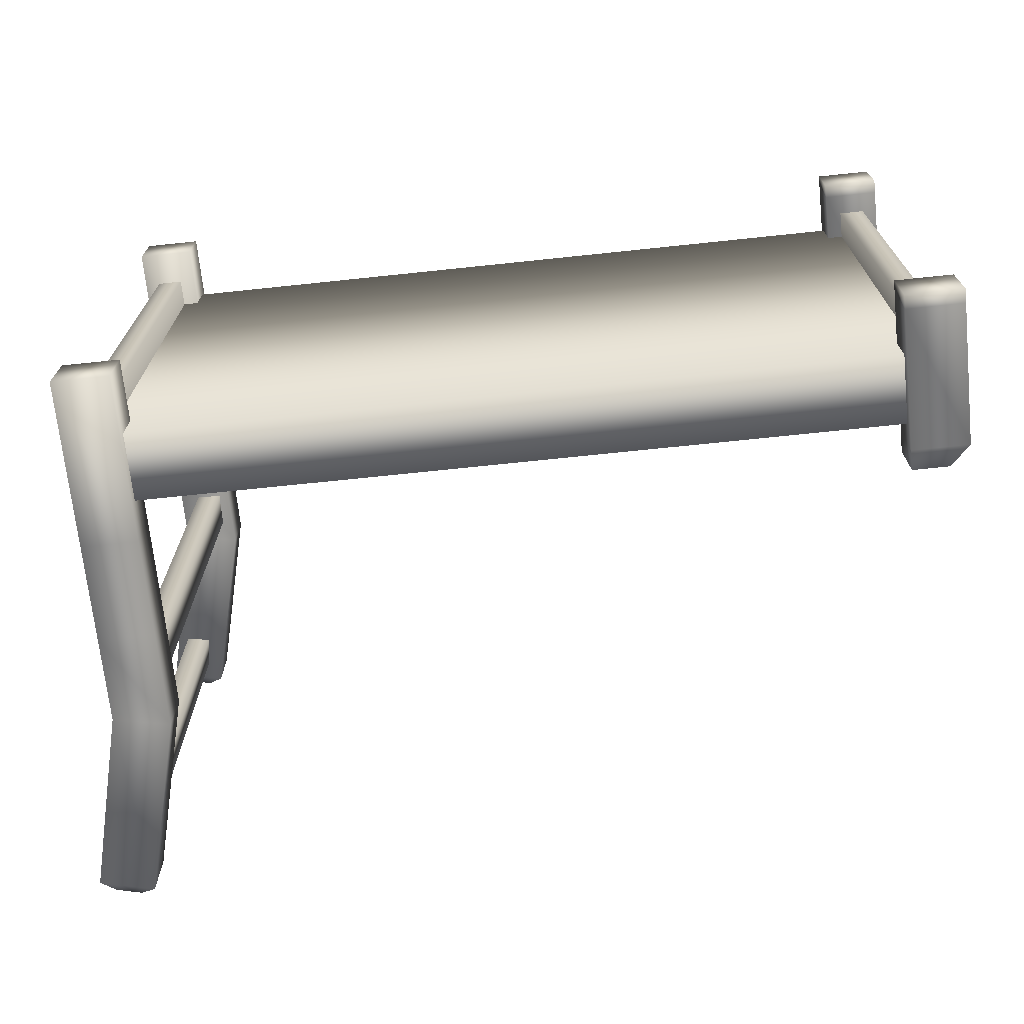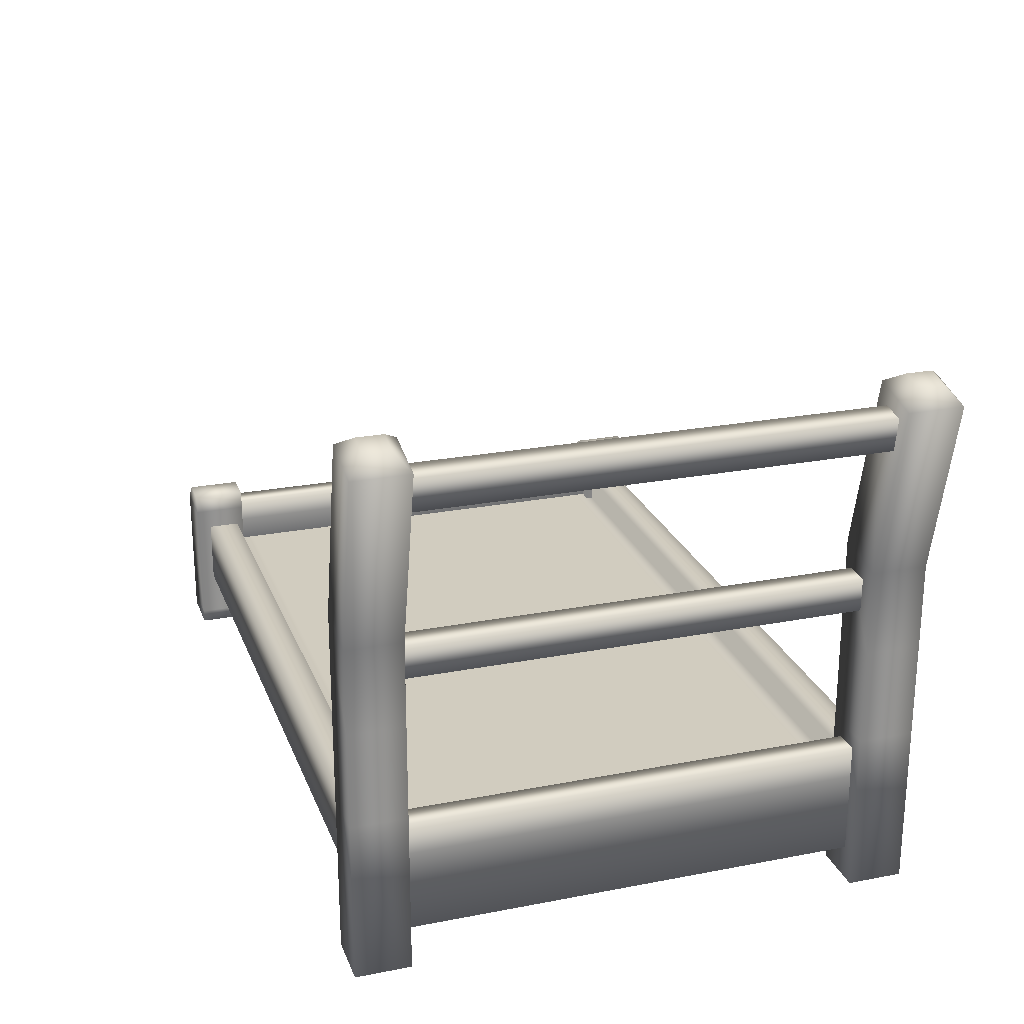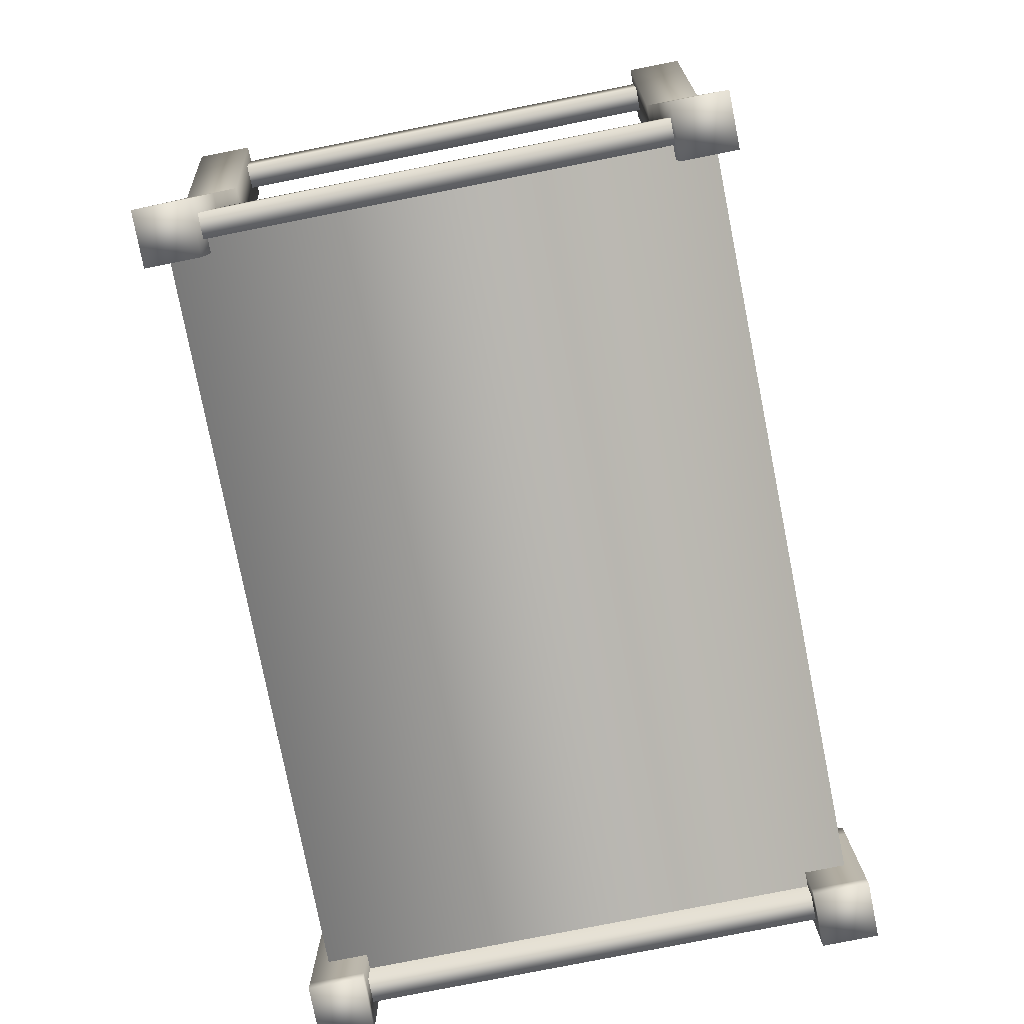
<metadata>
{"format":"obj","ext":"obj","renderer":"f3d","projection":"perspective","resolution":1024,"background":"white","views":[{"elev":-70.2,"azim":6.0,"up":"+Z"},{"elev":23.6,"azim":-107.9,"up":"+Y"},{"elev":-79.6,"azim":-78.8,"up":"+Y"}]}
</metadata>
<code>
g PushableCrateCart1_nowheels_AObakedToVColsAndUV2
v -0.9881 0.1808 0.8
v -1.09 0.1808 0.8
v -1.09 0.3806 0.8
v -0.9881 0.3806 0.8
v -1.09 0.1808 -0.8
v -0.9881 0.1808 -0.8
v -0.9881 0.3806 -0.8
v -1.09 0.3806 -0.8
v -0.8988 0.1808 0.8
v -0.8988 0.1808 -0.8
v -0.5071 0.1808 0.8
v -0.5071 0.1808 -0.8
v -6.068e-05 0.1808 0.8
v -6.068e-05 0.1808 -0.8
v 0.3916 0.1808 0.8
v 0.3916 0.1808 -0.8
v 0.7833 0.1808 0.8
v 0.7833 0.1808 -0.8
v 1.099 0.1808 0.8
v 1.099 0.1808 -0.8
v -0.8988 0.3806 -0.8
v -0.9881 0.3806 -0.8
v -0.9881 0.3806 -0.7
v -0.8988 0.3806 -0.7
v -0.5071 0.3806 -0.8
v -0.5071 0.3806 -0.7
v -6.068e-05 0.3806 -0.8
v -6.068e-05 0.3806 -0.7
v 0.3916 0.3806 -0.8
v 0.3916 0.3806 -0.7
v 0.7833 0.3806 -0.8
v 0.7833 0.3806 -0.7
v 0.3916 0.3008 -0.7
v 0.7833 0.3008 -0.7
v 1.099 0.3806 -0.7
v 1.099 0.3008 -0.7
v -6.068e-05 0.3008 -0.7
v -0.5071 0.3008 -0.7
v -0.8988 0.3008 -0.7
v -0.5071 0.1808 -0.8
v -0.8988 0.1808 -0.8
v 0.3916 0.1808 -0.8
v -6.068e-05 0.1808 -0.8
v 1.175 0.3806 -0.7
v 1.175 0.3806 -0.8
v 1.099 0.3806 -0.8
v 1.099 0.1808 -0.8
v 1.175 0.1808 -0.8
v 0.7833 0.1808 -0.8
v 1.175 0.3008 -0.7
v -0.9881 0.3008 -0.7
v -1.09 0.3008 -0.7
v -1.09 0.3806 -0.7
v -1.09 0.3806 -0.8
v -0.9881 0.3806 0.7
v -0.9881 0.3806 0.8
v -1.09 0.3806 0.8
v -1.09 0.3806 0.7
v -0.9881 0.3008 0.7
v -0.8988 0.3008 0.7
v -0.8988 0.3806 0.7
v -0.5071 0.3008 0.7
v -0.5071 0.3806 0.7
v -6.068e-05 0.3008 0.7
v -6.068e-05 0.3806 0.7
v 0.3916 0.3008 0.7
v 0.3916 0.3806 0.7
v 0.7833 0.3008 0.7
v 0.7833 0.3806 0.7
v 0.3916 0.3806 0.8
v 0.7833 0.3806 0.8
v 1.099 0.3806 0.7
v 1.099 0.3806 0.8
v -6.068e-05 0.3806 0.8
v -0.5071 0.3806 0.8
v -0.8988 0.3806 0.8
v 1.099 0.1808 0.8
v 0.7833 0.1808 0.8
v 0.3916 0.1808 0.8
v -6.068e-05 0.1808 0.8
v -0.5071 0.1808 0.8
v -0.8988 0.1808 0.8
v 1.175 0.1808 0.8
v 1.175 0.3806 0.8
v 1.175 0.3806 0.7
v 1.175 0.3008 0.7
v 1.099 0.3008 0.7
v 1.099 0.3008 -0.6388
v 1.099 0.3008 -0.7
v 1.175 0.3008 -0.7
v 1.175 0.3008 -0.6388
v 0.7833 0.3008 -0.6388
v 0.7833 0.3008 -0.7
v 0.3916 0.3008 -0.6388
v 0.3916 0.3008 -0.7
v -6.068e-05 0.3008 -0.6388
v -6.068e-05 0.3008 -0.7
v -0.5071 0.3008 -0.6388
v -0.5071 0.3008 -0.7
v -0.8988 0.3008 -0.6388
v -0.8988 0.3008 -0.7
v -0.9881 0.3008 -0.6388
v -0.9881 0.3008 -0.7
v -1.09 0.3008 -0.6388
v -1.09 0.3008 -0.7
v -1.09 0.3008 -0.35
v -0.9881 0.3008 -0.35
v -1.09 0.3008 1.621e-05
v -0.9881 0.3008 1.621e-05
v -0.8988 0.3008 -0.35
v -0.8988 0.3008 1.621e-05
v -0.5071 0.3008 -0.35
v -0.5071 0.3008 1.621e-05
v -6.068e-05 0.3008 -0.35
v -6.068e-05 0.3008 1.621e-05
v 0.3916 0.3008 -0.35
v 0.3916 0.3008 1.621e-05
v 0.7833 0.3008 -0.35
v 0.7833 0.3008 1.621e-05
v 0.3916 0.3008 0.35
v 0.7833 0.3008 0.35
v 0.3916 0.3008 0.639
v 0.7833 0.3008 0.639
v -6.068e-05 0.3008 0.639
v -6.068e-05 0.3008 0.35
v -0.5071 0.3008 0.639
v -0.5071 0.3008 0.35
v -0.8988 0.3008 0.639
v -0.8988 0.3008 0.35
v -0.9881 0.3008 0.639
v -0.9881 0.3008 0.35
v -1.09 0.3008 0.35
v -1.09 0.3008 0.639
v -1.09 0.3008 0.7
v -0.9881 0.3008 0.7
v -0.8988 0.3008 0.7
v -0.5071 0.3008 0.7
v -6.068e-05 0.3008 0.7
v 0.3916 0.3008 0.7
v 0.7833 0.3008 0.7
v 1.099 0.3008 0.639
v 1.099 0.3008 0.35
v 1.175 0.3008 0.35
v 1.175 0.3008 0.639
v 1.175 0.3008 1.621e-05
v 1.099 0.3008 1.621e-05
v 1.175 0.3008 -0.35
v 1.099 0.3008 -0.35
v 1.099 0.3008 0.7
v 1.175 0.3008 0.7
v 1.25 0.277 0.627
v 1.25 0.277 0.7
v 1.25 0.45 0.7
v 1.25 0.45 0.627
v 1.25 0.1 0.627
v 1.25 0.1 0.7
v 1.25 0.1 0.35
v 1.175 0.1 0.35
v 1.175 0.1 0.627
v 1.175 0.1 1.621e-05
v 1.25 0.1 1.621e-05
v 1.175 0.1 -0.35
v 1.25 0.1 -0.35
v 1.175 0.3757 -0.35
v 1.175 0.3757 1.621e-05
v 1.175 0.45 -0.35
v 1.175 0.45 1.621e-05
v 1.25 0.45 -0.35
v 1.25 0.45 1.621e-05
v 1.175 0.45 0.35
v 1.25 0.45 0.35
v 1.175 0.45 0.627
v 1.175 0.3757 0.627
v 1.175 0.3757 0.35
v 1.25 0.277 -0.35
v 1.25 0.277 -0.6335
v 1.25 0.45 -0.6335
v 1.25 0.277 1.621e-05
v 1.25 0.277 0.35
v 1.25 0.1 -0.6335
v 1.25 0.1 -0.7
v 1.175 0.1 -0.7
v 1.175 0.1 -0.6335
v 1.175 0.3757 -0.7
v 1.175 0.3757 -0.6335
v 1.175 0.45 -0.7
v 1.175 0.45 -0.6335
v 1.25 0.45 -0.7
v 1.25 0.277 -0.7
v 1.13 0.4441 -0.845
v 1.295 0.4441 -0.845
v 1.237 0.5024 -0.845
v 1.13 0.5024 -0.845
v 1.13 0.4441 -0.68
v 1.13 0.5024 -0.68
v 1.237 0.5024 -0.68
v 1.295 0.4441 -0.68
v 1.295 0.04001 -0.845
v 1.295 0.04001 -0.68
v 1.13 0.04001 -0.68
v 1.13 0.04001 -0.845
v 1.295 1.621e-05 -0.68
v 1.13 1.621e-05 -0.68
v 1.13 1.621e-05 -0.845
v 1.295 1.621e-05 -0.845
v 1.13 0.4441 0.68
v 1.295 0.4441 0.68
v 1.237 0.5024 0.68
v 1.13 0.5024 0.68
v 1.13 0.5024 0.845
v 1.237 0.5024 0.845
v 1.13 0.4441 0.845
v 1.295 0.4441 0.845
v 1.295 0.04001 0.68
v 1.295 0.04001 0.845
v 1.13 0.04001 0.845
v 1.13 0.04001 0.68
v 1.13 1.621e-05 0.68
v 1.295 1.621e-05 0.68
v 1.295 1.621e-05 0.845
v 1.13 1.621e-05 0.845
v -1.045 1.621e-05 -0.68
v -1.045 1.621e-05 -0.845
v -1.21 1.621e-05 -0.845
v -1.21 1.621e-05 -0.68
v -1.21 0.487 -0.68
v -1.045 0.487 -0.68
v -1.045 0.487 -0.845
v -1.21 0.487 -0.845
v -1.21 0.773 -0.68
v -1.045 0.773 -0.68
v -1.21 1.025 -0.68
v -1.045 1.059 -0.68
v -1.045 0.773 -0.845
v -1.21 0.773 -0.845
v -1.045 1.059 -0.845
v -1.179 1.591 -0.68
v -1.338 1.552 -0.68
v -1.21 1.025 -0.68
v -1.179 1.591 -0.845
v -1.21 1.025 -0.845
v -1.338 1.552 -0.845
v -1.21 1.025 -0.845
v -1.338 1.552 -0.845
v -1.338 1.552 -0.68
v -1.231 1.624 -0.8009
v -1.231 1.624 -0.7241
v -1.304 1.606 -0.7241
v -1.304 1.606 -0.8009
v -1.045 1.059 0.845
v -1.21 1.025 0.845
v -1.338 1.552 0.845
v -1.179 1.591 0.845
v -1.338 1.552 0.68
v -1.21 1.025 0.68
v -1.179 1.591 0.68
v -1.045 1.059 0.68
v -1.045 0.7724 0.845
v -1.21 0.7724 0.845
v -1.045 0.4862 0.845
v -1.21 0.4862 0.845
v -1.045 1.621e-05 0.845
v -1.21 1.621e-05 0.845
v -1.21 1.621e-05 0.68
v -1.045 1.621e-05 0.68
v -1.045 0.4862 0.68
v -1.21 0.4862 0.68
v -1.045 0.7724 0.68
v -1.21 0.7724 0.68
v -1.045 1.059 0.845
v -1.045 1.059 0.68
v -1.179 1.591 0.845
v -1.179 1.591 0.68
v -1.231 1.624 0.7241
v -1.231 1.624 0.8009
v -1.304 1.606 0.8009
v -1.304 1.606 0.7241
v -1.338 1.552 0.68
v -1.338 1.552 0.845
v -1.09 0.3675 0.6347
v -1.09 0.3675 0.7
v -1.09 0.44 0.7
v -1.09 0.44 0.6347
v -1.09 0.1 0.6347
v -1.09 0.1 0.7
v -1.09 0.1 0.35
v -1.165 0.1 0.35
v -1.165 0.1 0.6347
v -1.165 0.1 1.621e-05
v -1.09 0.1 1.621e-05
v -1.165 0.1 -0.35
v -1.09 0.1 -0.35
v -1.09 0.3675 0.35
v -1.09 0.3675 1.621e-05
v -1.09 0.44 0.35
v -1.165 0.44 0.6347
v -1.165 0.44 0.35
v -1.09 0.44 1.621e-05
v -1.165 0.44 1.621e-05
v -1.09 0.44 -0.35
v -1.165 0.44 -0.35
v -1.165 0.3438 0.6347
v -1.165 0.3438 0.35
v -1.165 0.3438 1.621e-05
v -1.165 0.3438 -0.35
v -1.09 0.3675 -0.35
v -1.09 0.3675 -0.6204
v -1.09 0.44 -0.6204
v -1.09 0.1 -0.6204
v -1.165 0.1 0.7
v -1.165 0.3438 0.7
v -1.165 0.44 0.7
v -1.09 0.1 -0.7
v -1.165 0.1 -0.7
v -1.165 0.1 -0.6204
v -1.165 0.3438 -0.7
v -1.165 0.3438 -0.6204
v -1.165 0.44 -0.7
v -1.165 0.44 -0.6204
v -1.09 0.44 -0.7
v -1.09 0.3675 -0.7
v -1.199 1.433 0.6341
v -1.199 1.433 0.7
v -1.215 1.532 0.7
v -1.215 1.532 0.6341
v -1.289 1.519 0.7
v -1.289 1.519 0.6341
v -1.215 1.532 -0.6201
v -1.289 1.519 -0.6201
v -1.215 1.532 -0.7
v -1.289 1.519 -0.7
v -1.199 1.433 -0.7
v -1.199 1.433 -0.6201
v -1.273 1.421 -0.6201
v -1.273 1.421 -0.7
v -1.289 1.519 -0.7
v -1.289 1.519 -0.6201
v -1.199 1.433 -0.6201
v -1.199 1.433 -0.7
v -1.199 1.433 0.6341
v -1.273 1.421 0.6341
v -1.289 1.519 0.6341
v -1.273 1.421 0.7
v -1.289 1.519 0.7
v -1.199 1.433 0.7
v -1.09 0.3008 0.7
v 1.175 0.1808 0.8
v 1.175 0.1808 -0.8
v 1.175 0.45 0.7
v 1.175 0.3757 0.7
v 1.175 0.1 0.7
v -1.077 0.8856 0.6341
v -1.077 0.8856 0.7
v -1.079 0.9856 0.7
v -1.079 0.9856 0.6341
v -1.154 0.9839 0.7
v -1.154 0.9839 0.6341
v -1.079 0.9856 -0.6278
v -1.154 0.9839 -0.6278
v -1.079 0.9856 -0.7
v -1.154 0.9839 -0.7
v -1.077 0.8856 -0.7
v -1.077 0.8856 -0.6278
v -1.152 0.8839 -0.6278
v -1.152 0.8839 -0.7
v -1.154 0.9839 -0.7
v -1.154 0.9839 -0.6278
v -1.077 0.8856 -0.6278
v -1.077 0.8856 -0.7
v -1.077 0.8856 0.6341
v -1.152 0.8839 0.6341
v -1.154 0.9839 0.6341
v -1.152 0.8839 0.7
v -1.154 0.9839 0.7
v -1.077 0.8856 0.7
g PushableCrateCart1_nowheels_AObakedToVColsAndUV2_0
f 3 2 1
f 4 3 1
f 2 5 1
f 5 6 1
f 7 6 5
f 8 7 5
f 1 6 9
f 6 10 9
f 9 10 11
f 10 12 11
f 11 12 13
f 12 14 13
f 13 14 15
f 14 16 15
f 15 16 17
f 16 18 17
f 17 18 19
f 18 20 19
f 21 10 6
f 22 21 6
f 21 22 23
f 24 21 23
f 25 21 24
f 26 25 24
f 27 25 26
f 28 27 26
f 29 27 28
f 30 29 28
f 31 29 30
f 32 31 30
f 30 33 32
f 33 34 32
f 32 34 35
f 34 36 35
f 37 33 30
f 28 37 30
f 38 37 28
f 26 38 28
f 39 38 26
f 24 39 26
f 25 27 40
f 25 40 41
f 21 25 41
f 29 31 42
f 29 42 43
f 27 43 40
f 27 29 43
f 35 36 44
f 44 45 35
f 45 46 35
f 46 45 47
f 45 48 47
f 46 47 49
f 31 49 42
f 31 46 49
f 46 31 32
f 35 46 32
f 36 50 44
f 52 51 23
f 53 52 23
f 23 22 53
f 22 54 53
f 23 51 24
f 51 39 24
f 57 56 55
f 58 57 55
f 55 59 58
f 60 59 55
f 61 60 55
f 55 56 61
f 62 60 61
f 63 62 61
f 64 62 63
f 65 64 63
f 66 64 65
f 67 66 65
f 68 66 67
f 69 68 67
f 67 70 69
f 70 71 69
f 69 71 72
f 71 73 72
f 74 70 67
f 65 74 67
f 75 74 65
f 63 75 65
f 76 75 63
f 61 76 63
f 73 71 77
f 71 78 77
f 71 70 78
f 70 79 78
f 70 74 79
f 74 80 79
f 74 75 80
f 75 81 80
f 75 76 81
f 76 82 81
f 73 77 83
f 84 73 83
f 73 84 85
f 72 73 85
f 85 86 72
f 86 87 72
f 72 87 69
f 87 68 69
f 56 76 61
f 56 1 9
f 76 56 9
f 90 89 88
f 91 90 88
f 88 89 92
f 89 93 92
f 92 93 94
f 93 95 94
f 94 95 96
f 95 97 96
f 96 97 98
f 97 99 98
f 98 99 100
f 99 101 100
f 100 101 102
f 101 103 102
f 102 103 104
f 103 105 104
f 102 104 106
f 107 102 106
f 100 102 107
f 107 106 108
f 109 107 108
f 110 107 109
f 98 100 110
f 110 100 107
f 111 110 109
f 112 110 111
f 112 98 110
f 113 112 111
f 114 112 113
f 115 114 113
f 116 114 115
f 117 116 115
f 118 116 117
f 119 118 117
f 119 117 120
f 121 119 120
f 121 120 122
f 123 121 122
f 122 120 124
f 120 125 124
f 117 115 125
f 120 117 125
f 124 125 126
f 125 127 126
f 115 113 127
f 125 115 127
f 126 127 128
f 127 129 128
f 127 113 129
f 113 111 129
f 128 129 130
f 129 131 130
f 129 111 131
f 111 109 131
f 131 109 132
f 109 108 132
f 131 132 133
f 130 131 133
f 130 133 134
f 135 130 134
f 128 130 135
f 136 128 135
f 126 128 136
f 137 126 136
f 124 126 137
f 138 124 137
f 122 124 138
f 139 122 138
f 123 122 139
f 140 123 139
f 141 123 140
f 141 142 123
f 143 142 141
f 144 143 141
f 143 145 142
f 145 146 142
f 145 147 146
f 147 148 146
f 146 148 119
f 148 118 119
f 146 119 121
f 142 146 121
f 142 121 123
f 149 141 140
f 144 141 149
f 150 144 149
f 148 88 118
f 88 92 118
f 118 92 116
f 92 94 116
f 116 94 114
f 94 96 114
f 114 96 112
f 96 98 112
f 91 88 148
f 147 91 148
f 153 152 151
f 154 153 151
f 151 152 155
f 152 156 155
f 151 155 157
f 158 157 155
f 159 158 155
f 159 155 156
f 158 160 157
f 160 161 157
f 160 162 161
f 162 163 161
f 164 162 160
f 165 164 160
f 165 160 158
f 166 164 165
f 167 166 165
f 168 166 167
f 169 168 167
f 169 167 170
f 171 169 170
f 171 170 172
f 154 171 172
f 172 170 173
f 170 174 173
f 167 165 174
f 170 167 174
f 168 169 175
f 168 175 176
f 177 168 176
f 168 177 166
f 169 178 175
f 169 171 178
f 171 179 178
f 171 154 179
f 174 165 158
f 174 158 159
f 173 174 159
f 178 179 161
f 179 157 161
f 178 161 163
f 175 178 163
f 175 163 180
f 176 175 180
f 176 180 181
f 182 181 180
f 183 182 180
f 183 180 163
f 184 182 183
f 185 184 183
f 186 184 185
f 187 186 185
f 188 186 187
f 177 188 187
f 185 183 162
f 162 183 163
f 164 185 162
f 187 185 164
f 188 177 189
f 189 176 181
f 177 176 189
f 177 187 166
f 166 187 164
f 192 191 190
f 193 192 190
f 193 190 194
f 195 193 194
f 192 193 195
f 196 192 195
f 197 191 192
f 196 197 192
f 195 194 197
f 196 195 197
f 191 197 198
f 197 199 198
f 197 194 199
f 194 190 200
f 194 200 199
f 190 201 200
f 191 198 201
f 190 191 201
f 199 200 202
f 200 203 202
f 200 201 203
f 203 204 202
f 201 198 204
f 201 204 203
f 204 205 202
f 198 205 204
f 199 202 205
f 198 199 205
f 208 207 206
f 209 208 206
f 208 209 210
f 211 208 210
f 209 206 212
f 210 209 212
f 210 212 213
f 211 210 213
f 213 207 208
f 211 213 208
f 207 213 214
f 213 215 214
f 213 212 215
f 212 206 216
f 212 216 215
f 206 217 216
f 207 214 217
f 206 207 217
f 217 214 218
f 214 219 218
f 214 215 219
f 218 219 220
f 215 216 220
f 215 220 219
f 221 218 220
f 216 221 220
f 217 218 221
f 216 217 221
f 224 223 222
f 225 224 222
f 226 225 222
f 227 226 222
f 227 222 223
f 228 223 224
f 228 227 223
f 229 228 224
f 229 224 225
f 226 229 225
f 230 226 227
f 231 230 227
f 231 227 228
f 232 230 231
f 233 232 231
f 234 228 229
f 234 231 228
f 233 231 234
f 235 234 229
f 235 229 226
f 230 235 226
f 236 234 235
f 236 233 234
f 237 233 236
f 237 238 233
f 238 239 233
f 240 237 236
f 240 236 241
f 242 240 241
f 243 236 235
f 243 235 230
f 232 243 230
f 244 243 232
f 245 244 232
f 240 246 237
f 246 247 237
f 238 237 247
f 242 238 248
f 248 238 247
f 248 247 246
f 249 242 248
f 240 242 249
f 246 240 249
f 249 248 246
f 252 251 250
f 253 252 250
f 252 254 251
f 254 255 251
f 254 256 255
f 256 257 255
f 250 251 258
f 251 259 258
f 251 255 259
f 258 259 260
f 259 261 260
f 260 261 262
f 261 263 262
f 263 264 262
f 264 265 262
f 260 262 265
f 266 265 264
f 266 260 265
f 258 260 266
f 267 266 264
f 267 264 263
f 261 267 263
f 268 266 267
f 268 258 266
f 269 268 267
f 257 268 269
f 255 257 269
f 269 267 261
f 259 269 261
f 255 269 259
f 270 258 268
f 271 270 268
f 272 270 271
f 273 272 271
f 273 274 272
f 274 275 272
f 276 275 274
f 277 276 274
f 274 273 277
f 277 278 276
f 273 278 277
f 278 279 276
f 279 272 275
f 276 279 275
f 282 281 280
f 283 282 280
f 280 281 284
f 281 285 284
f 280 284 286
f 287 286 284
f 288 287 284
f 288 284 285
f 287 289 286
f 289 290 286
f 289 291 290
f 291 292 290
f 293 286 290
f 293 280 286
f 283 280 293
f 294 293 290
f 294 290 292
f 295 293 294
f 295 283 293
f 283 295 296
f 295 297 296
f 295 298 297
f 298 295 294
f 298 299 297
f 298 300 299
f 300 301 299
f 296 297 302
f 297 303 302
f 297 299 303
f 302 303 288
f 299 304 303
f 299 301 304
f 301 305 304
f 298 294 306
f 300 298 306
f 306 294 292
f 300 306 307
f 308 300 307
f 300 308 301
f 307 306 309
f 306 292 309
f 304 305 289
f 305 291 289
f 304 289 287
f 303 304 287
f 303 287 288
f 302 288 310
f 311 302 310
f 296 302 311
f 312 296 311
f 310 288 285
f 283 296 312
f 282 283 312
f 307 309 313
f 314 313 309
f 315 314 309
f 315 309 292
f 291 315 292
f 316 314 315
f 317 316 315
f 317 315 291
f 318 316 317
f 319 318 317
f 320 318 319
f 308 320 319
f 320 308 321
f 321 307 313
f 308 307 321
f 308 319 301
f 319 317 305
f 301 319 305
f 305 317 291
f 324 323 322
f 325 324 322
f 324 325 326
f 325 327 326
f 325 328 327
f 328 329 327
f 328 330 329
f 330 331 329
f 330 328 332
f 328 333 332
f 325 322 333
f 328 325 333
f 336 335 334
f 337 336 334
f 334 335 338
f 335 339 338
f 334 338 340
f 341 334 340
f 337 334 341
f 342 337 341
f 342 341 343
f 344 342 343
f 341 340 345
f 343 341 345
f 59 346 58
f 20 348 347
f 19 20 347
f 179 151 157
f 154 151 179
f 154 172 349
f 349 172 350
f 172 173 350
f 350 173 351
f 173 159 351
f 351 159 156
f 153 154 349
f 354 353 352
f 355 354 352
f 354 355 356
f 355 357 356
f 355 358 357
f 358 359 357
f 358 360 359
f 360 361 359
f 360 358 362
f 358 363 362
f 355 352 363
f 358 355 363
f 366 365 364
f 367 366 364
f 364 365 368
f 365 369 368
f 364 368 370
f 371 364 370
f 367 364 371
f 372 367 371
f 372 371 373
f 374 372 373
f 371 370 375
f 373 371 375

</code>
